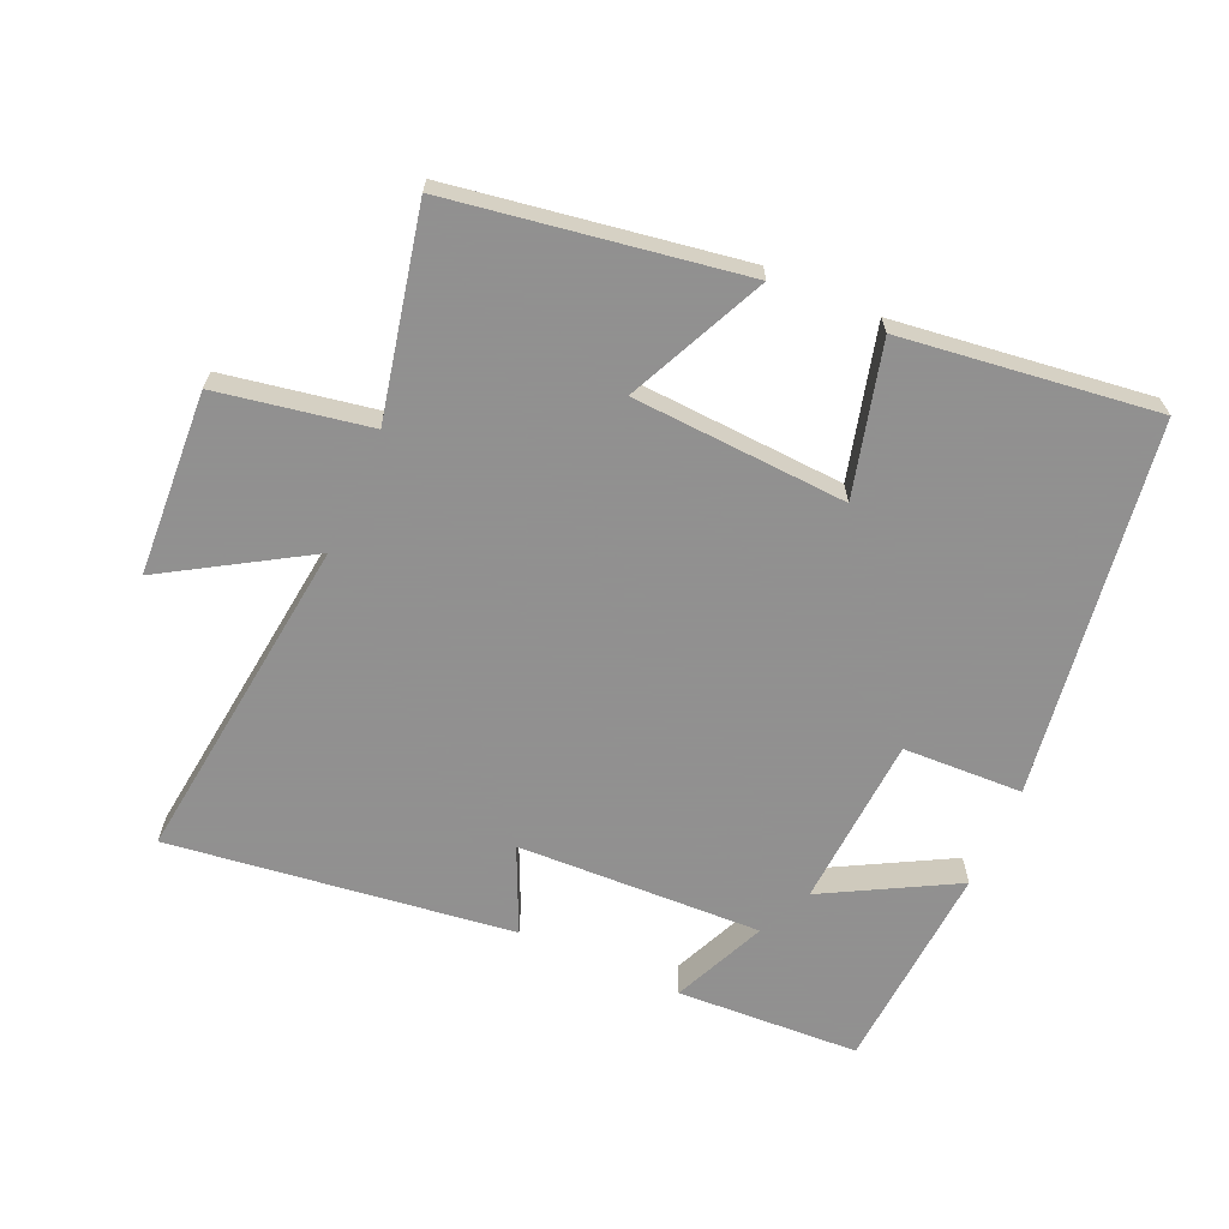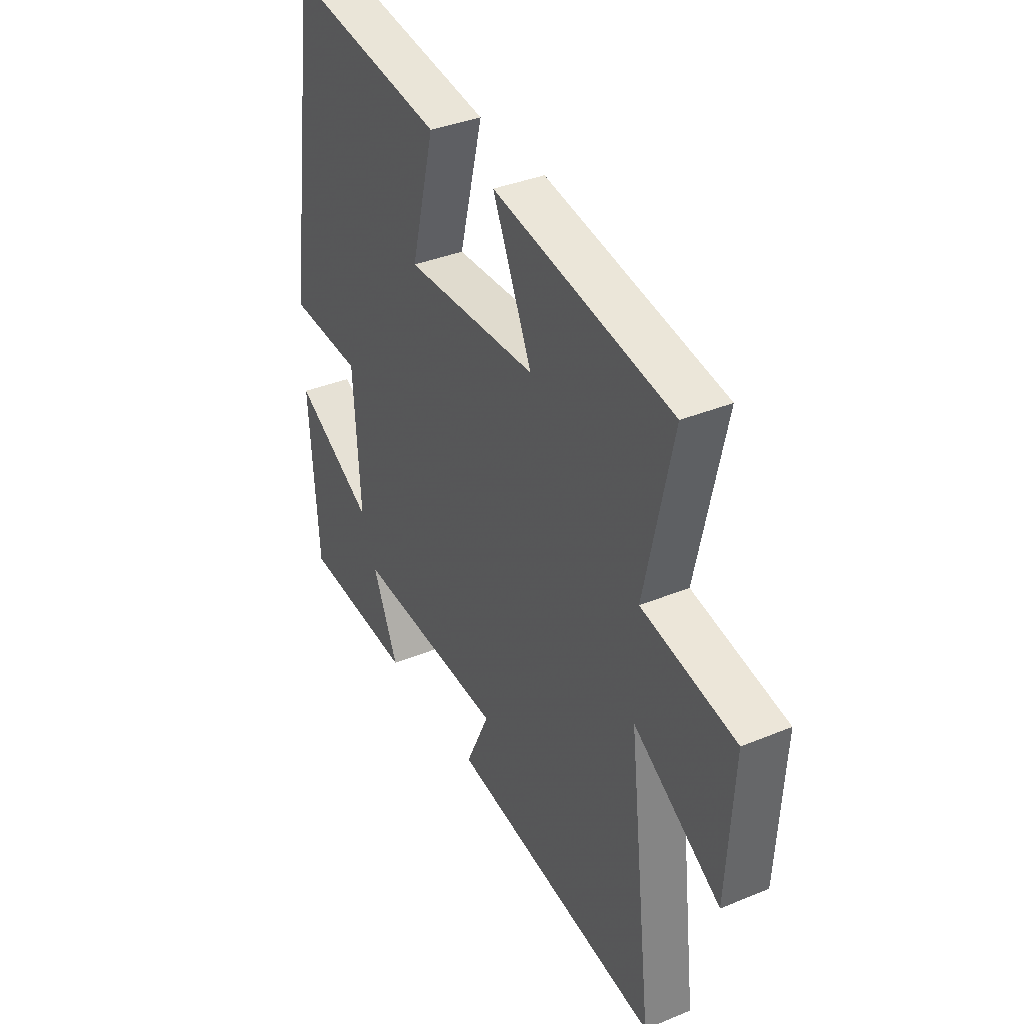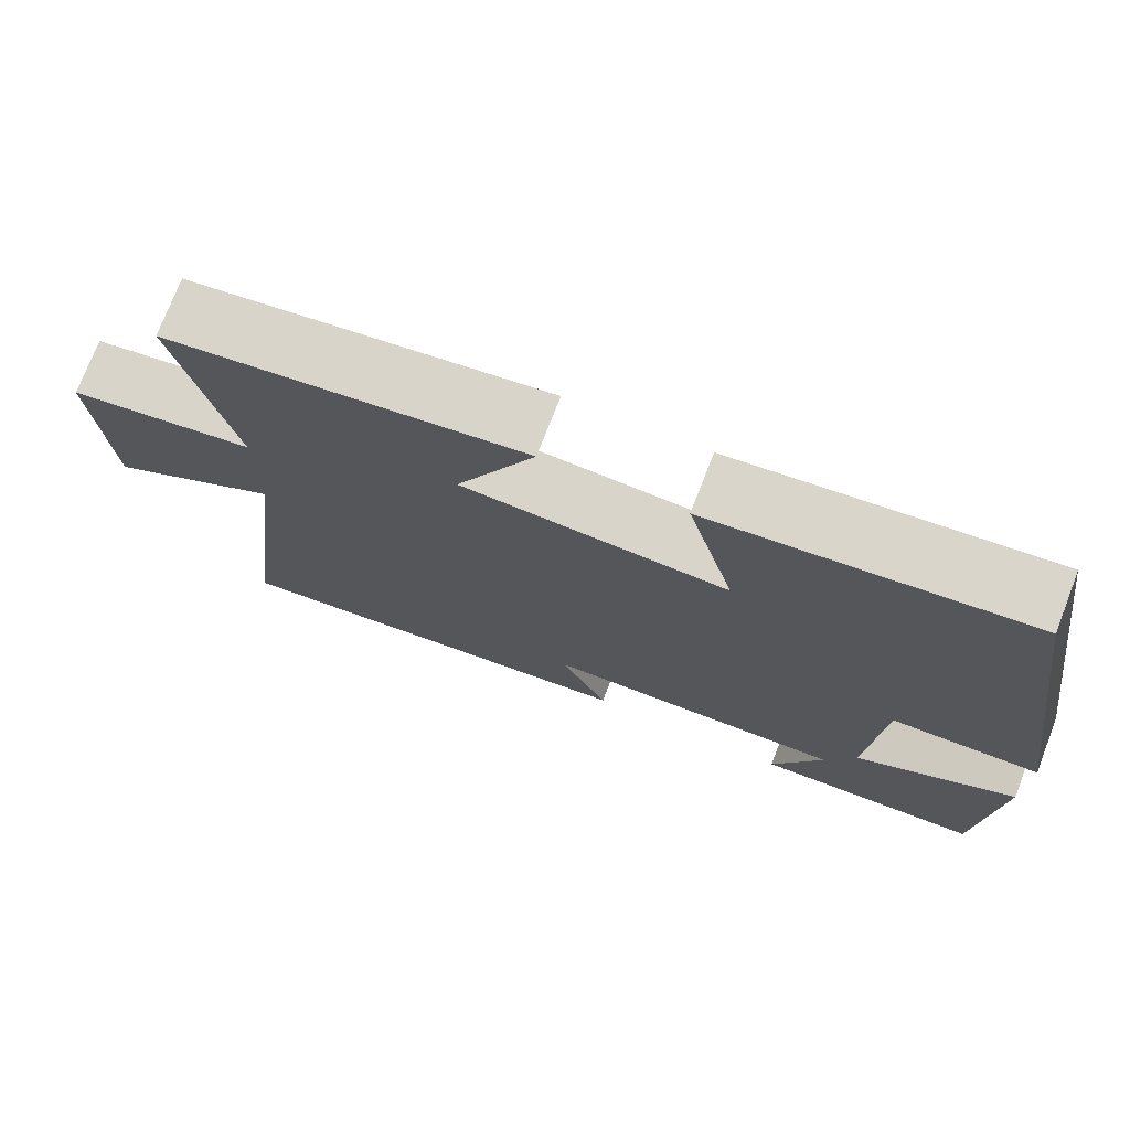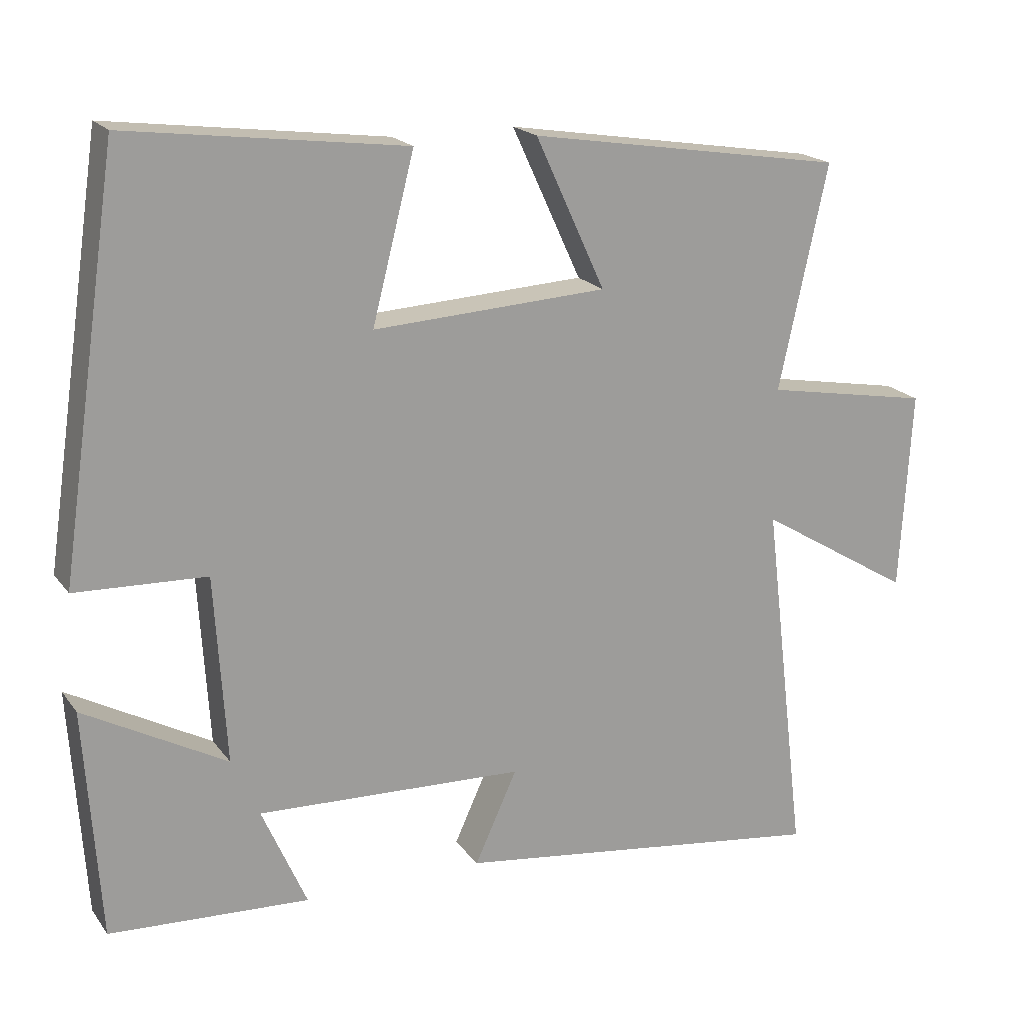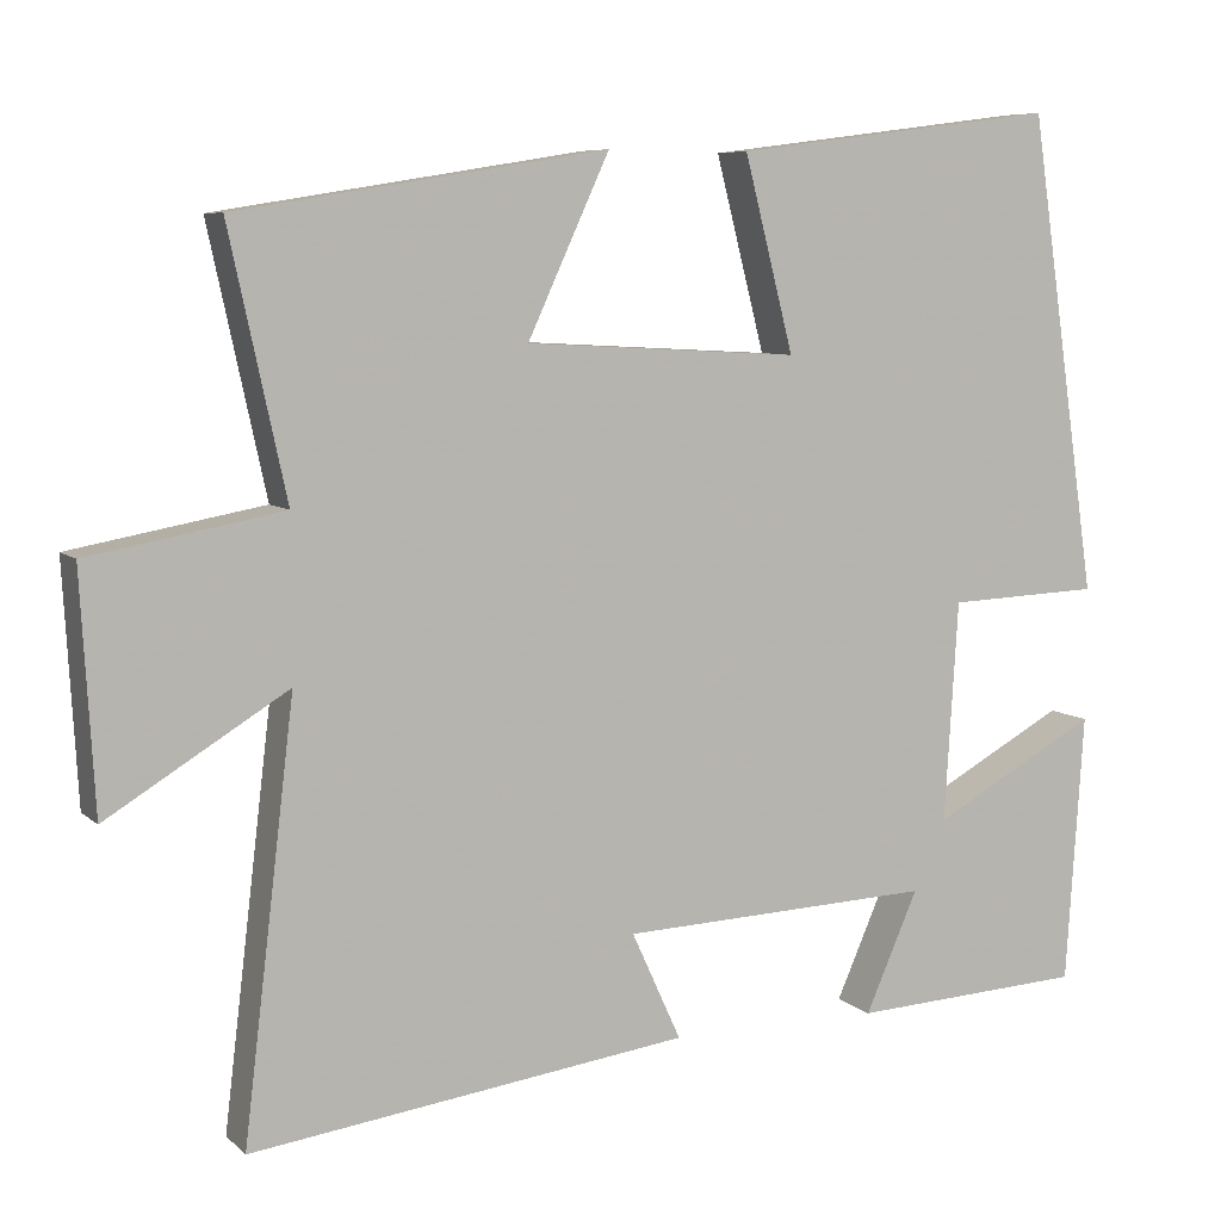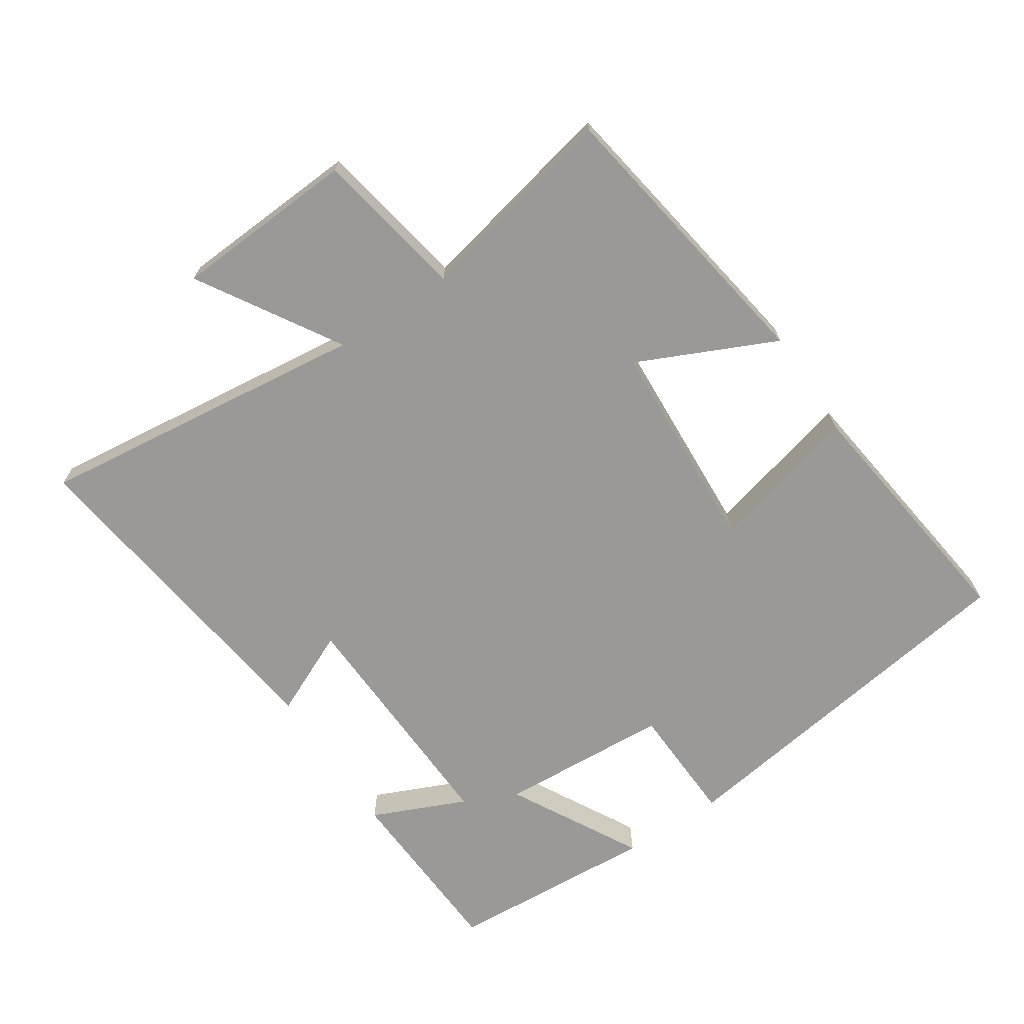
<metadata>
{"format":"obj","ext":"obj","renderer":"f3d","projection":"perspective","resolution":1024,"background":"white","views":[{"elev":-65.8,"azim":-23.9,"up":"+Y"},{"elev":37.0,"azim":-118.0,"up":"+Z"},{"elev":74.5,"azim":21.2,"up":"+Z"},{"elev":19.2,"azim":154.8,"up":"+Z"},{"elev":7.3,"azim":-24.9,"up":"+Z"},{"elev":-69.0,"azim":-56.4,"up":"+Y"}]}
</metadata>
<code>
v -0.567 0.07 0.43
v -0.132 0.07 0.5
v -0.228 0.07 0.292
v 0.094 0.07 0.274
v 0.036 0.07 0.5
v 0.418 0.07 0.549
v 0.5 0.07 -0.012
v 0.32 0.07 -0.019
v 0.304 0.07 -0.277
v 0.5 0.07 -0.17
v 0.479 0.07 -0.486
v 0.204 0.07 -0.5
v 0.266 0.07 -0.359
v -0.102 0.07 -0.373
v -0.044 0.07 -0.5
v -0.56 0.07 -0.567
v -0.5 0.07 -0.066
v -0.712 0.07 -0.195
v -0.728 0.07 0.081
v -0.5 0.07 0.122
v -0.567 0 0.43
v -0.132 0 0.5
v -0.228 0 0.292
v 0.094 0 0.274
v 0.036 0 0.5
v 0.418 0 0.549
v 0.5 0 -0.012
v 0.32 0 -0.019
v 0.304 0 -0.277
v 0.5 0 -0.17
v 0.479 0 -0.486
v 0.204 0 -0.5
v 0.266 0 -0.359
v -0.102 0 -0.373
v -0.044 0 -0.5
v -0.56 0 -0.567
v -0.5 0 -0.066
v -0.712 0 -0.195
v -0.728 0 0.081
v -0.5 0 0.122
f 17 18 19 20
f 14 15 16 17
f 13 14 17 20
f 11 12 13
f 10 11 13
f 9 10 13
f 13 20 1
f 9 13 1
f 8 9 1
f 6 7 8
f 5 6 8
f 4 5 8
f 3 4 8
f 1 2 3
f 1 3 8
f 40 39 38 37
f 37 36 35 34
f 40 37 34 33
f 33 32 31
f 33 31 30
f 33 30 29
f 21 40 33
f 21 33 29
f 21 29 28
f 28 27 26
f 28 26 25
f 28 25 24
f 28 24 23
f 23 22 21
f 28 23 21
f 1 21 22 2
f 2 22 23 3
f 3 23 24 4
f 4 24 25 5
f 5 25 26 6
f 6 26 27 7
f 7 27 28 8
f 8 28 29 9
f 9 29 30 10
f 10 30 31 11
f 11 31 32 12
f 12 32 33 13
f 13 33 34 14
f 14 34 35 15
f 15 35 36 16
f 16 36 37 17
f 17 37 38 18
f 18 38 39 19
f 19 39 40 20
f 20 40 21 1

</code>
